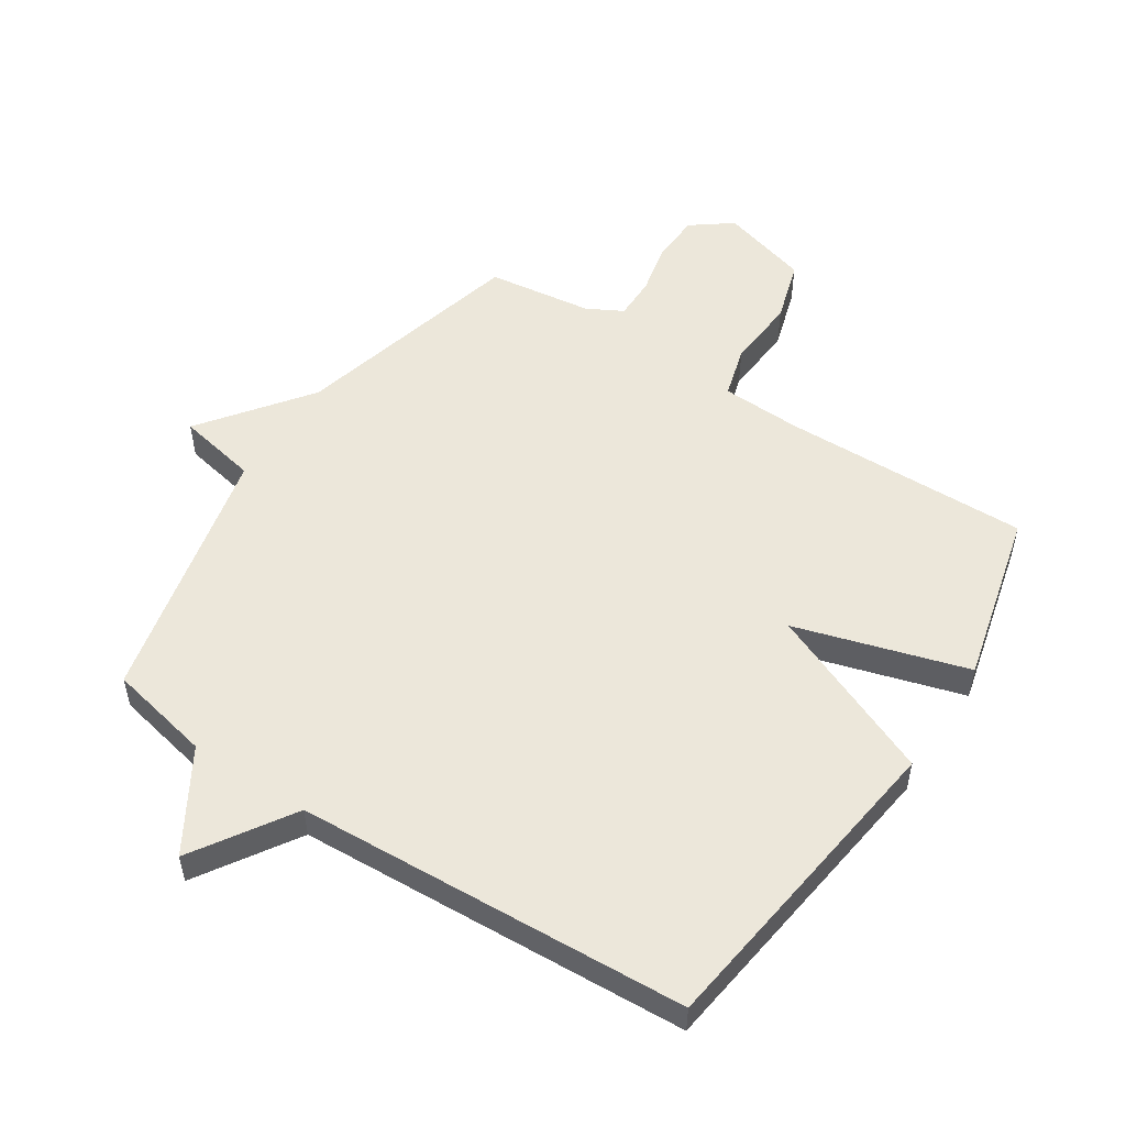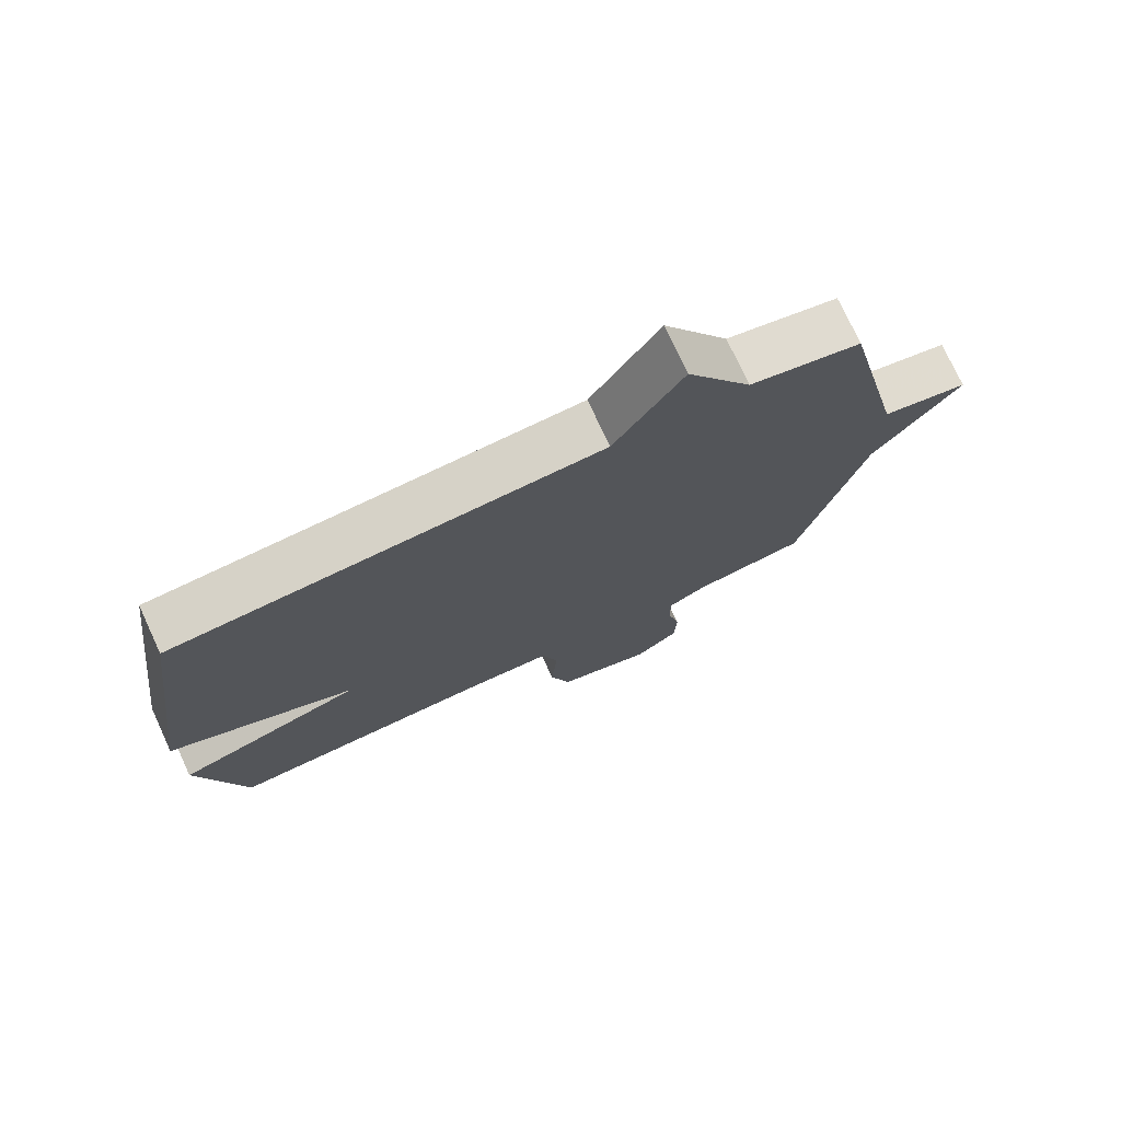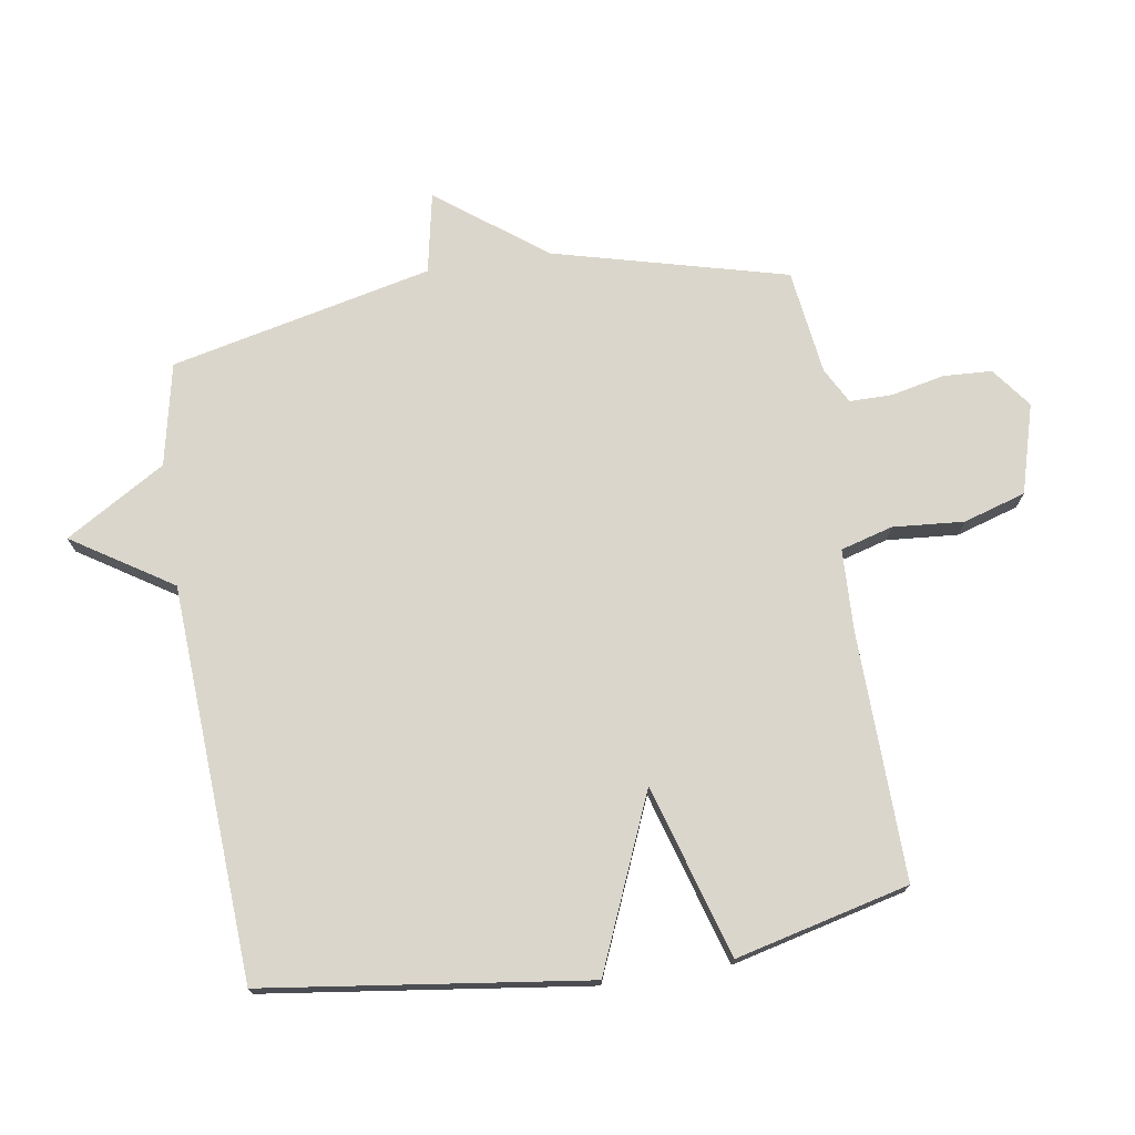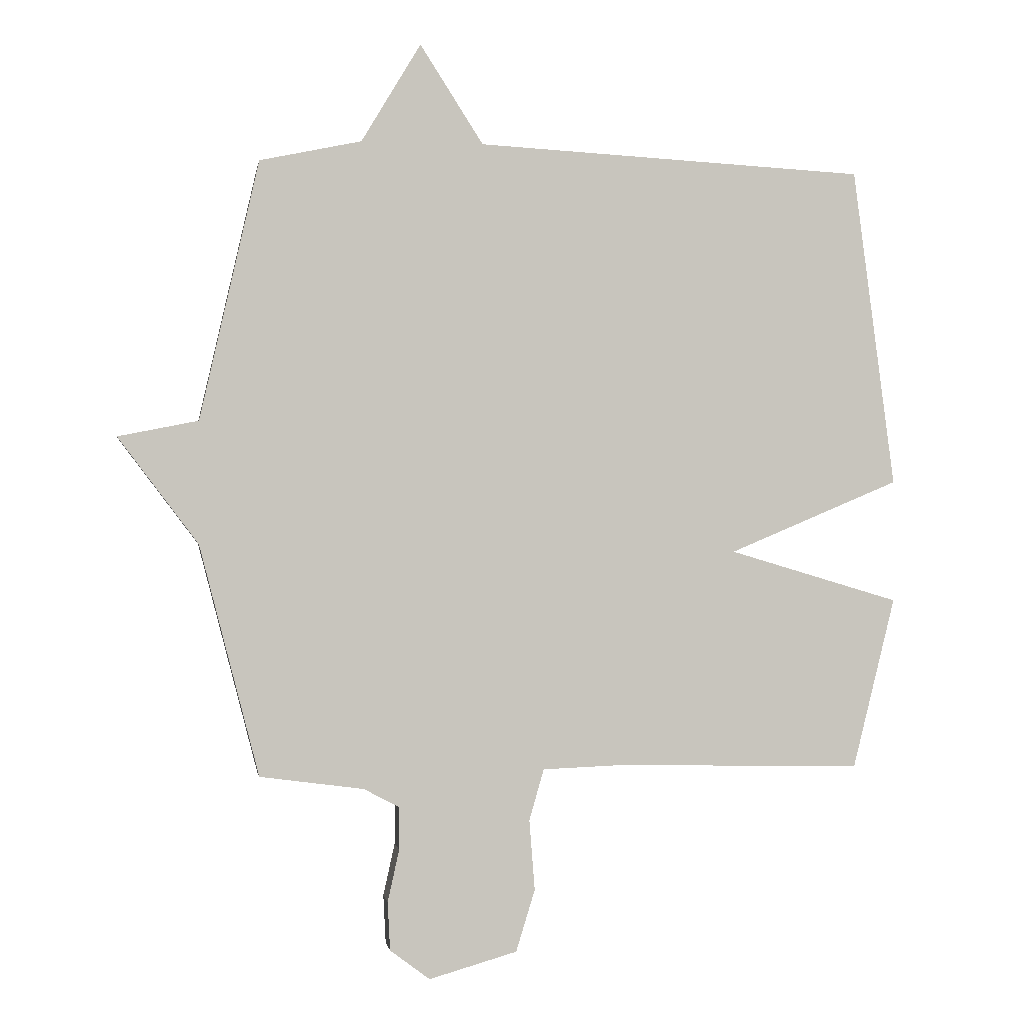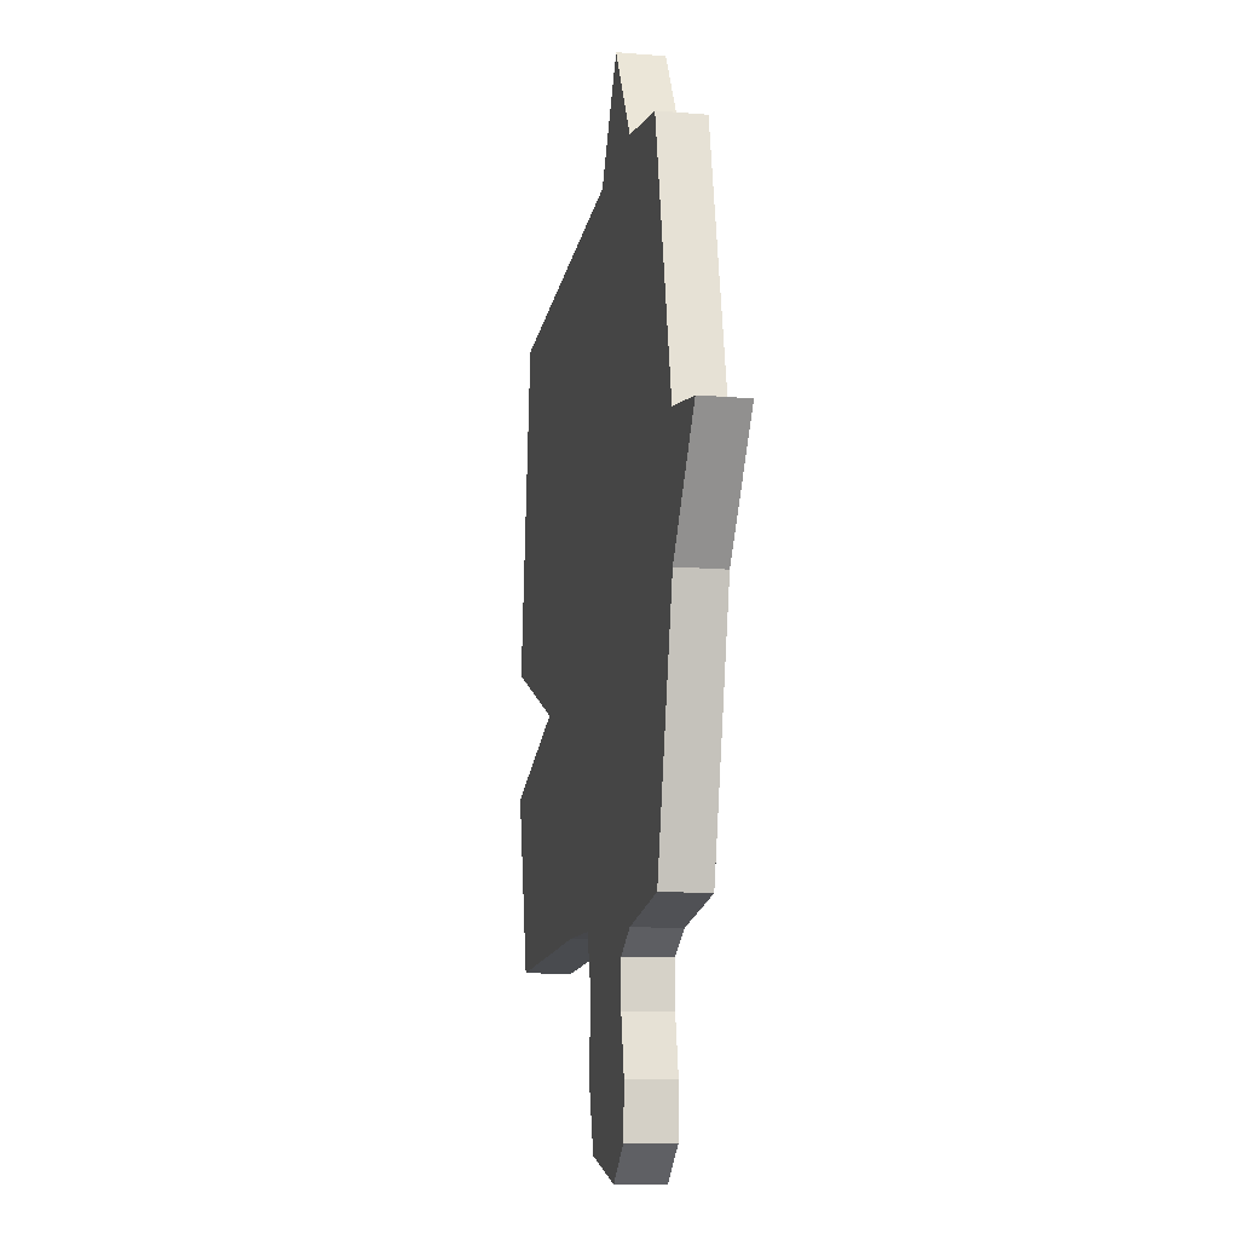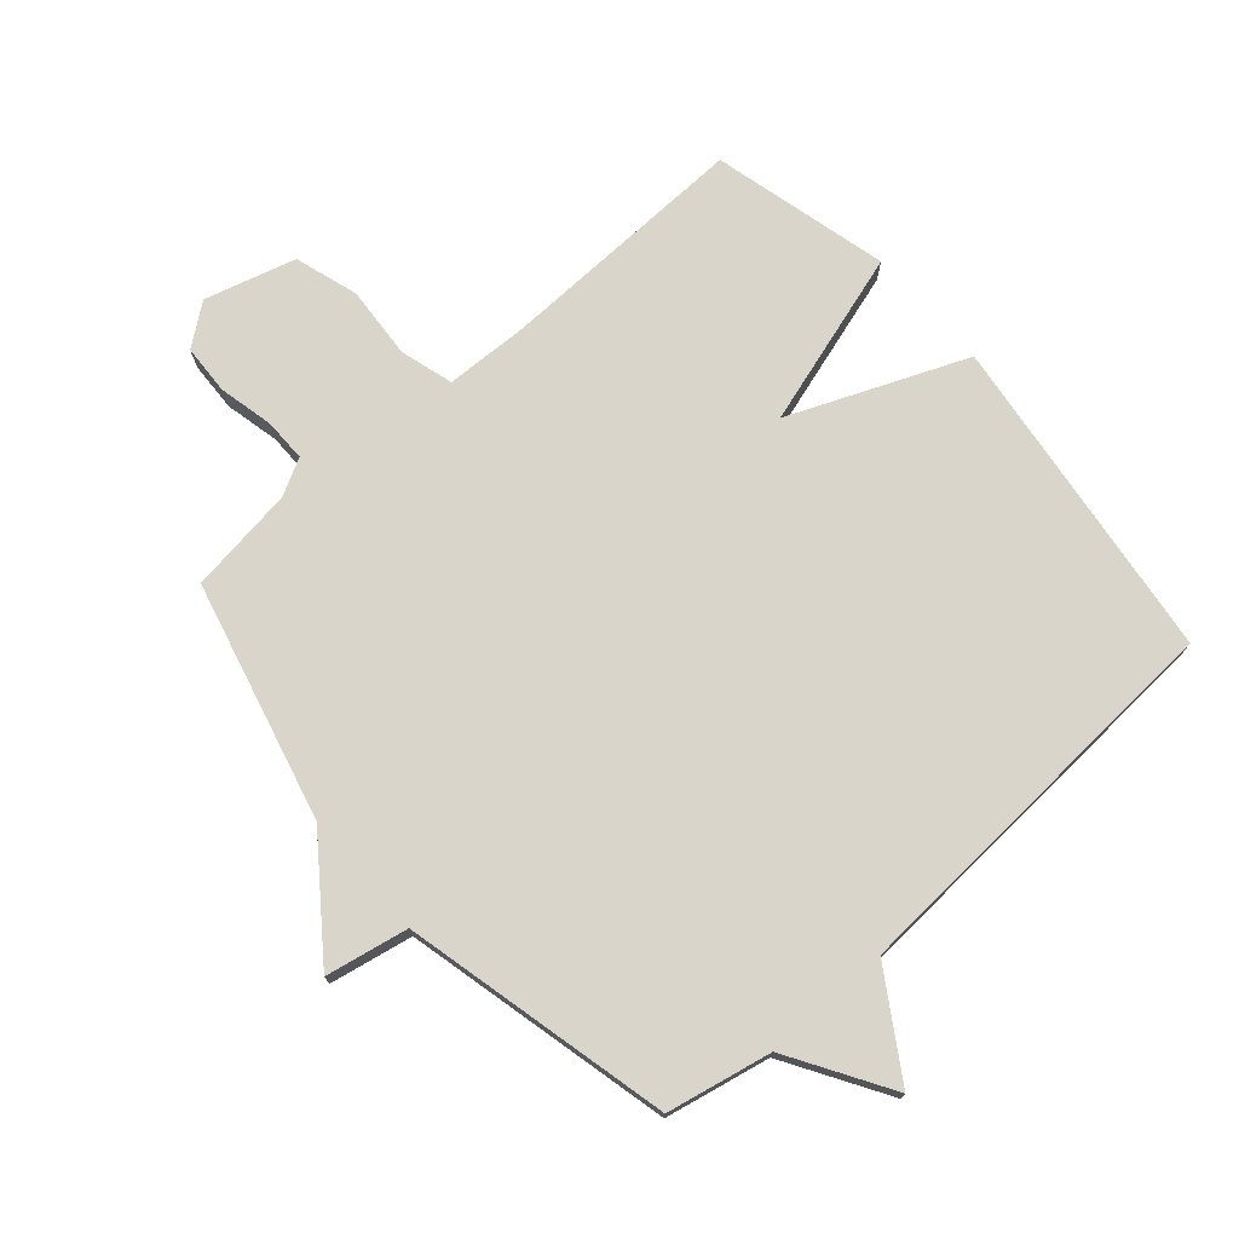
<metadata>
{"format":"obj","ext":"obj","renderer":"f3d","projection":"perspective","resolution":1024,"background":"white","views":[{"elev":52.9,"azim":33.2,"up":"+Y"},{"elev":75.1,"azim":155.2,"up":"+Z"},{"elev":73.6,"azim":81.1,"up":"+Y"},{"elev":-0.0,"azim":-9.0,"up":"+Z"},{"elev":-12.8,"azim":-100.9,"up":"+Z"},{"elev":74.3,"azim":-41.4,"up":"+Y"}]}
</metadata>
<code>
v -0.5 0.07 -0.5
v -0.597 0.07 -0.123
v -0.728 0.07 0.051
v -0.597 0.07 0.077
v -0.5 0.07 0.5
v -0.334 0.07 0.535
v -0.237 0.07 0.696
v -0.134 0.07 0.535
v 0.5 0.07 0.5
v 0.569 0.07 -0.02
v 0.291 0.07 -0.137
v 0.569 0.07 -0.22
v 0.5 0.07 -0.5
v 0.1 0.07 -0.491
v -0.032 0.07 -0.496
v -0.056 0.07 -0.58
v -0.047 0.07 -0.695
v -0.078 0.07 -0.796
v -0.222 0.07 -0.837
v -0.287 0.07 -0.788
v -0.291 0.07 -0.709
v -0.272 0.07 -0.623
v -0.272 0.07 -0.554
v -0.33 0.07 -0.523
v -0.5 0 -0.5
v -0.597 0 -0.123
v -0.728 0 0.051
v -0.597 0 0.077
v -0.5 0 0.5
v -0.334 0 0.535
v -0.237 0 0.696
v -0.134 0 0.535
v 0.5 0 0.5
v 0.569 0 -0.02
v 0.291 0 -0.137
v 0.569 0 -0.22
v 0.5 0 -0.5
v 0.1 0 -0.491
v -0.032 0 -0.496
v -0.056 0 -0.58
v -0.047 0 -0.695
v -0.078 0 -0.796
v -0.222 0 -0.837
v -0.287 0 -0.788
v -0.291 0 -0.709
v -0.272 0 -0.623
v -0.272 0 -0.554
v -0.33 0 -0.523
f 20 21 22
f 19 20 22
f 18 19 22
f 17 18 22
f 16 17 22
f 15 16 22 23
f 11 12 13 14
f 11 14 15
f 8 9 10 11
f 15 23 24
f 11 15 24
f 8 11 24
f 7 8 24
f 6 7 24
f 2 3 4
f 5 6 24
f 4 5 24
f 2 4 24
f 1 2 24
f 46 45 44
f 46 44 43
f 46 43 42
f 46 42 41
f 46 41 40
f 47 46 40 39
f 38 37 36 35
f 39 38 35
f 35 34 33 32
f 48 47 39
f 48 39 35
f 48 35 32
f 48 32 31
f 48 31 30
f 28 27 26
f 48 30 29
f 48 29 28
f 48 28 26
f 48 26 25
f 1 25 26 2
f 2 26 27 3
f 3 27 28 4
f 4 28 29 5
f 5 29 30 6
f 6 30 31 7
f 7 31 32 8
f 8 32 33 9
f 9 33 34 10
f 10 34 35 11
f 11 35 36 12
f 12 36 37 13
f 13 37 38 14
f 14 38 39 15
f 15 39 40 16
f 16 40 41 17
f 17 41 42 18
f 18 42 43 19
f 19 43 44 20
f 20 44 45 21
f 21 45 46 22
f 22 46 47 23
f 23 47 48 24
f 24 48 25 1

</code>
